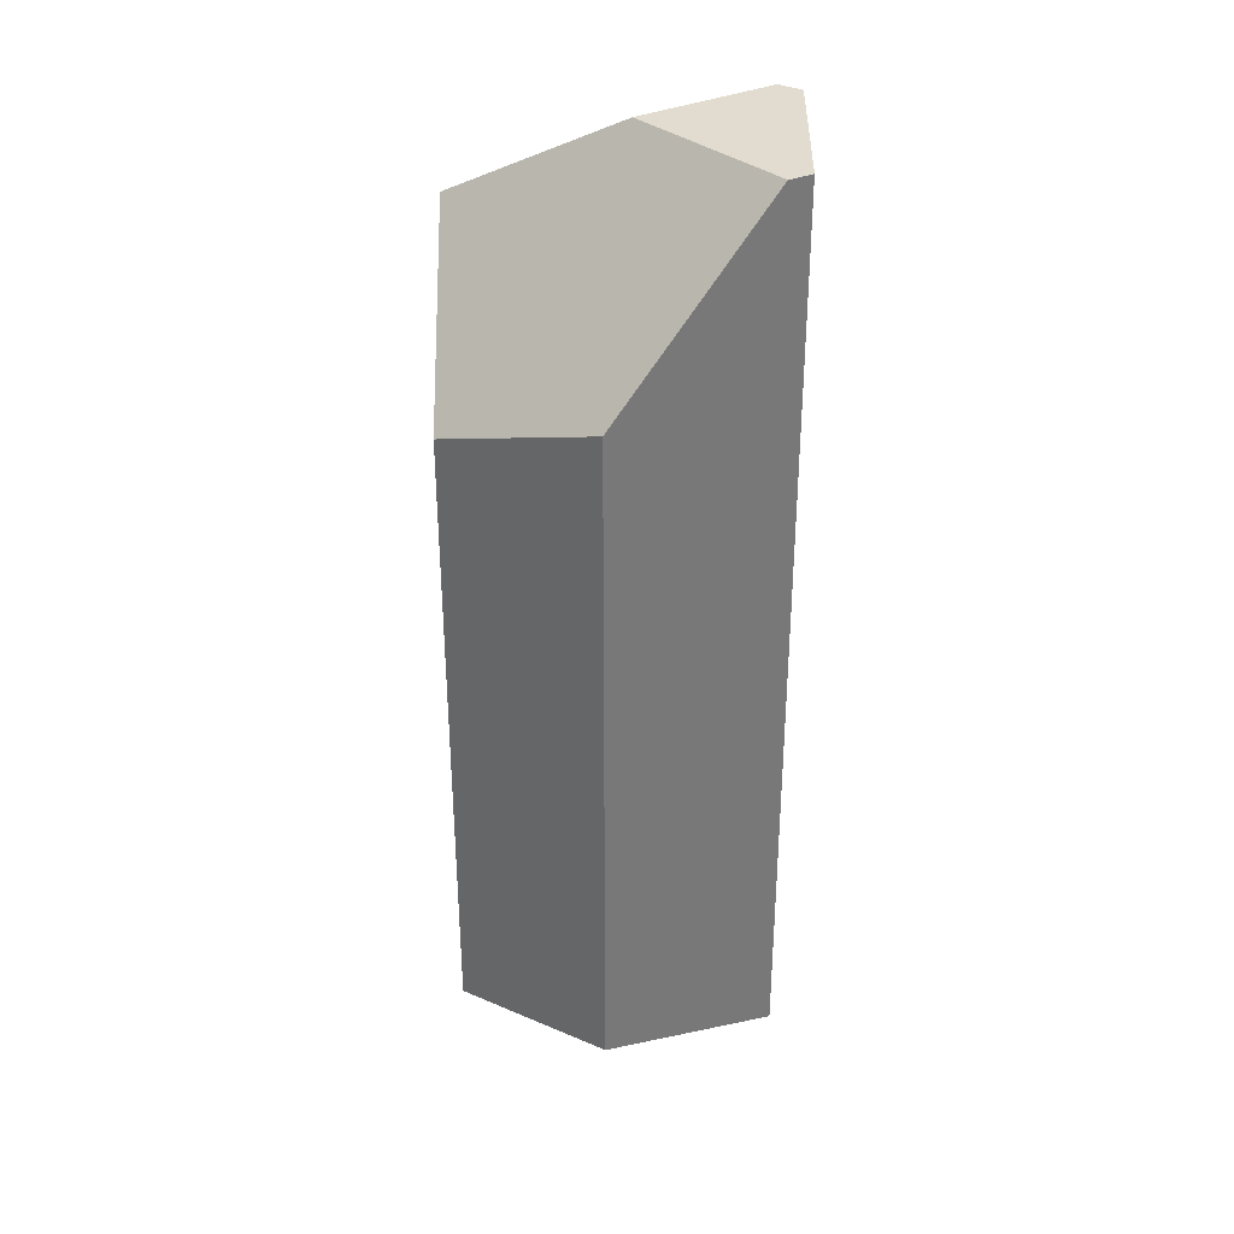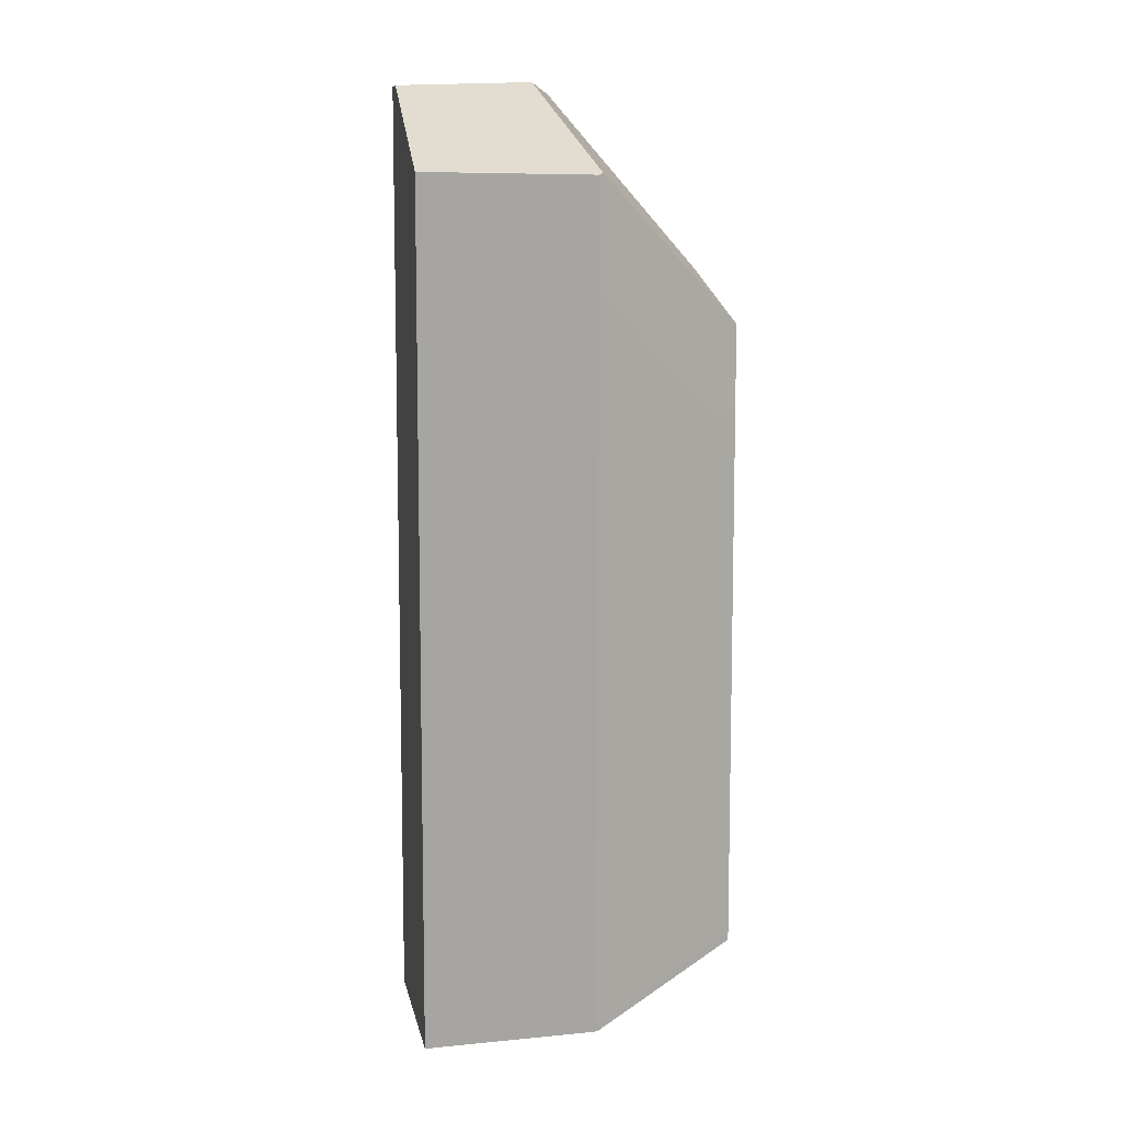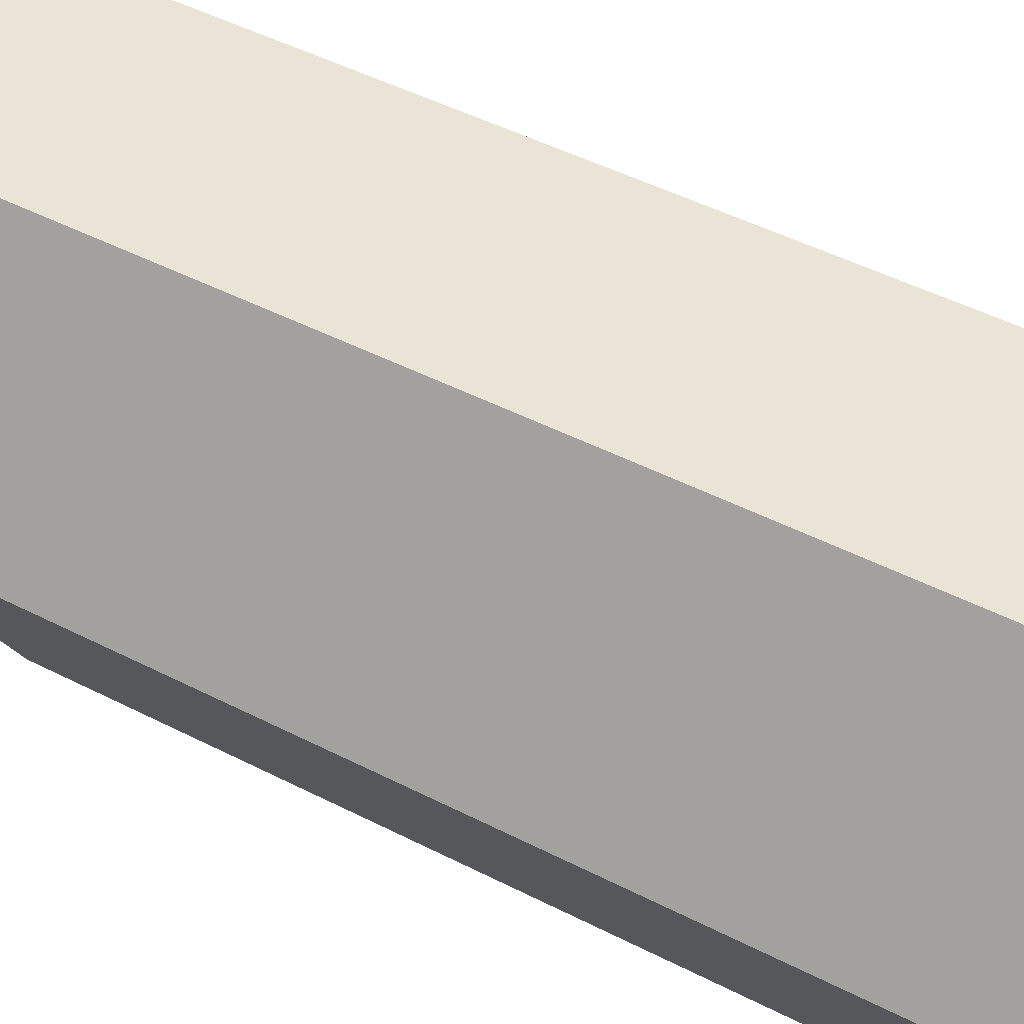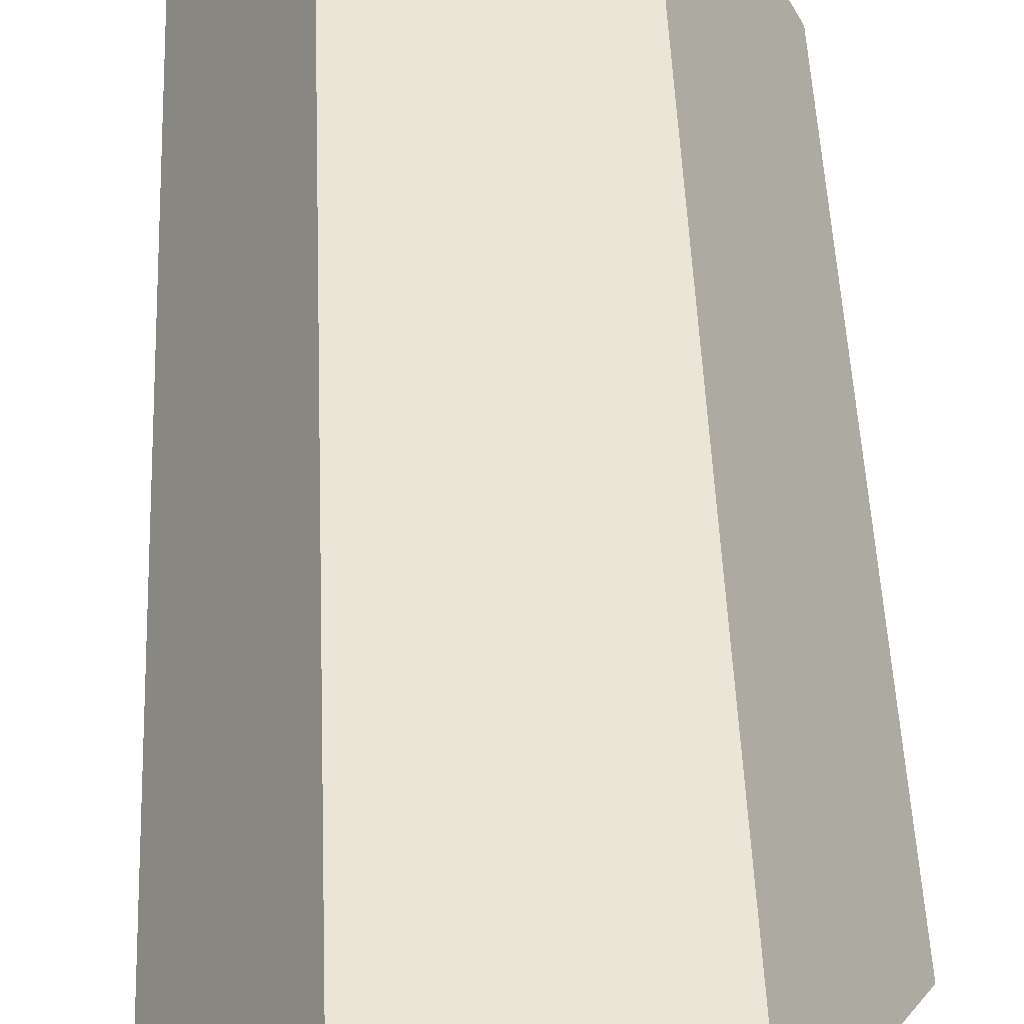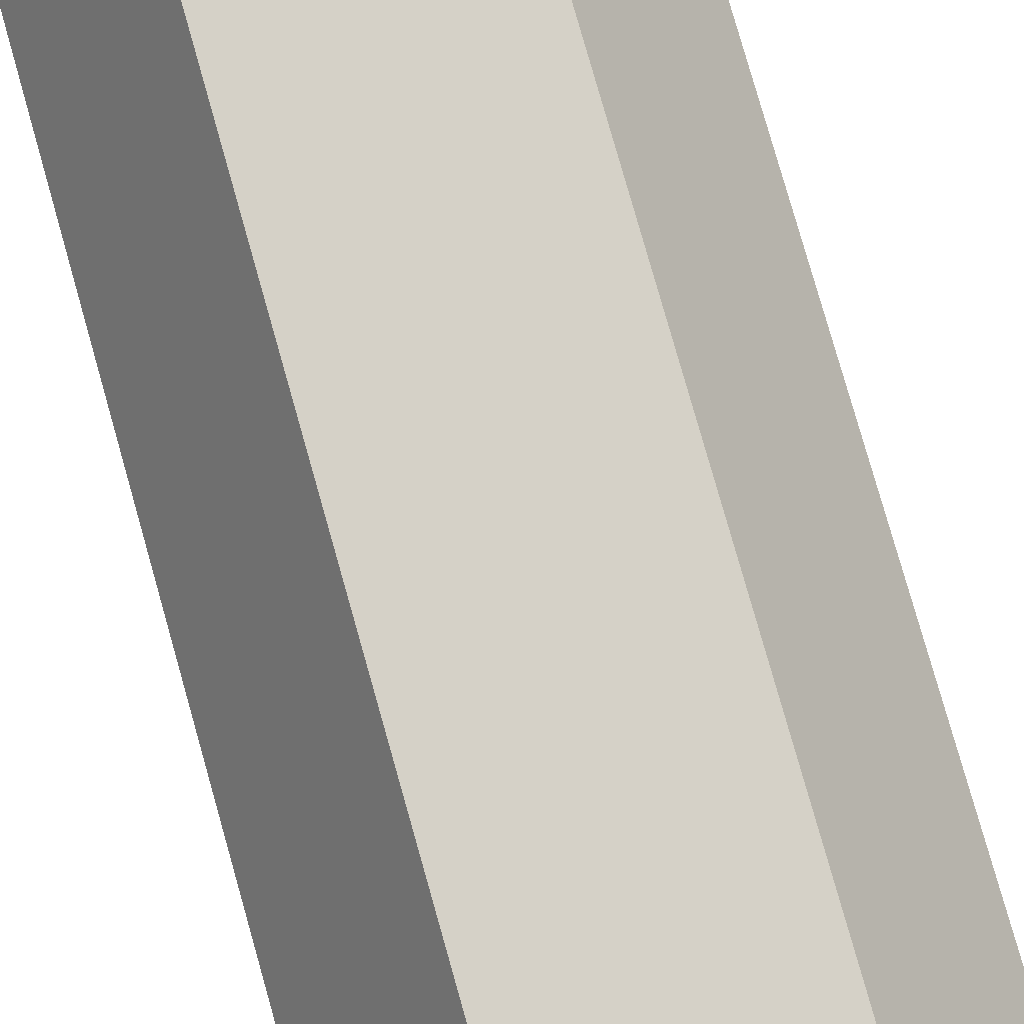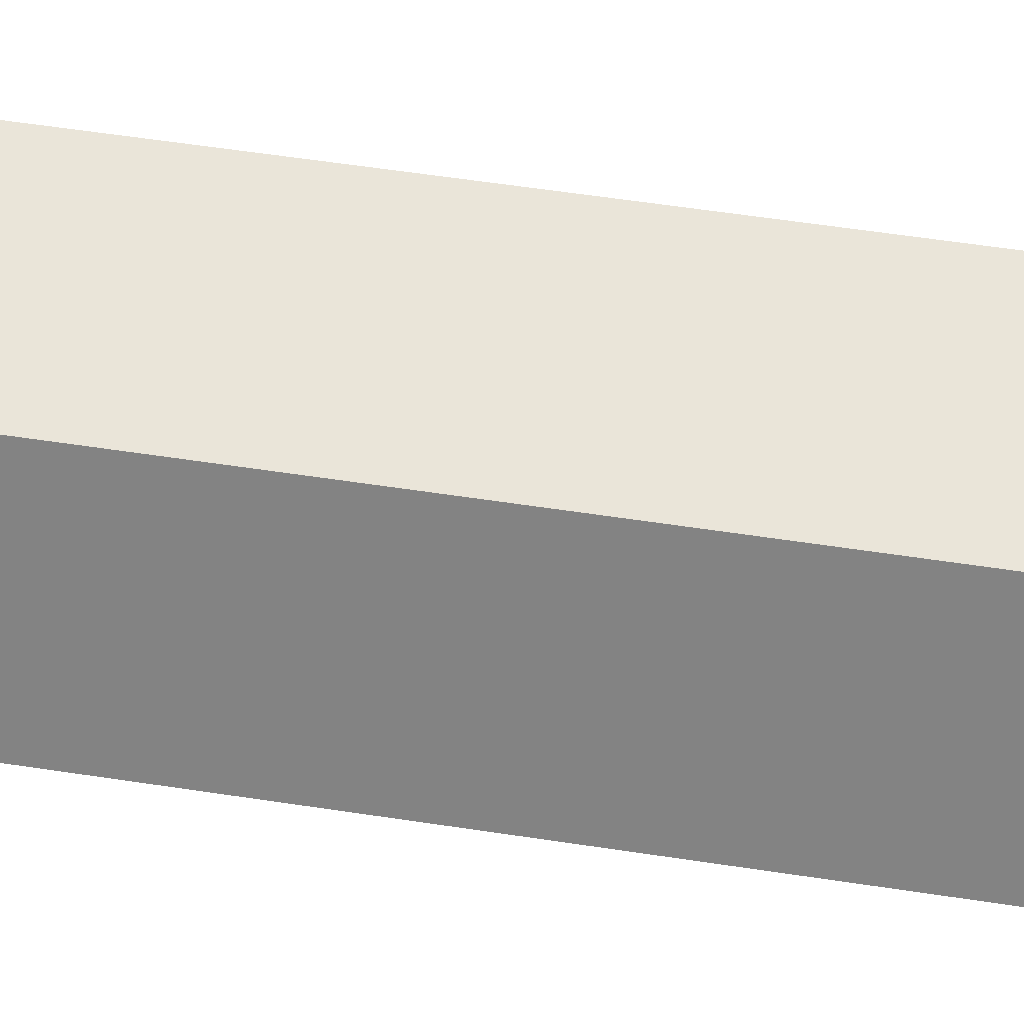
<metadata>
{"format":"obj","ext":"obj","renderer":"f3d","projection":"perspective","resolution":1024,"background":"white","views":[{"elev":34.4,"azim":-88.8,"up":"+Y"},{"elev":9.2,"azim":138.9,"up":"+Y"},{"elev":42.6,"azim":-57.7,"up":"+Z"},{"elev":46.0,"azim":177.8,"up":"+Z"},{"elev":79.2,"azim":164.2,"up":"+Z"},{"elev":58.0,"azim":99.0,"up":"+Z"}]}
</metadata>
<code>
v 0.4751 -2.329 -0.831
v 0.9614 -2.557 0.0112
v 0.4881 -2.53 0.831
v -0.9614 -2.045 -0.03983
v -0.5166 -2.071 -0.8086
v -0.4586 -2.281 0.831
v 0.9614 2.077 0.0112
v 0.4534 2.066 -0.8294
v 0.1471 2.557 0.06457
v 0.4755 2.053 -0.8304
v 0.5551 2.557 0.7149
v 0.1471 2.557 0.06457
v 0.4534 2.066 -0.8294
v -0.9614 1.581 -0.03983
v -0.5166 1.304 -0.8086
v -0.524 2.557 0.7177
v 0.4534 2.066 -0.8294
v 0.4755 2.053 -0.8304
v -0.5166 1.304 -0.8086
v 0.4751 -2.329 -0.831
v -0.5166 -2.071 -0.8086
v 0.5551 2.557 0.7149
v 0.1471 2.557 0.06457
v 0.4881 2.557 0.831
v -0.4586 2.557 0.831
v -0.524 2.557 0.7177
v -0.9614 -2.045 -0.03983
v -0.9614 1.581 -0.03983
v -0.5166 1.304 -0.8086
v -0.5166 -2.071 -0.8086
v 0.4751 -2.329 -0.831
v 0.4755 2.053 -0.8304
v 0.9614 -2.557 0.0112
v 0.9614 -2.557 0.0112
v 0.4755 2.053 -0.8304
v 0.9614 2.077 0.0112
v 0.9614 -2.557 0.0112
v 0.9614 2.077 0.0112
v 0.4881 -2.53 0.831
v 0.5551 2.557 0.7149
v 0.4881 2.557 0.831
v 0.4881 -2.53 0.831
v 0.4881 2.557 0.831
v -0.4586 -2.281 0.831
v -0.4586 2.557 0.831
v -0.4586 -2.281 0.831
v -0.4586 2.557 0.831
v -0.9614 -2.045 -0.03983
v -0.524 2.557 0.7177
v -0.524 2.557 0.7177
v -0.9614 1.581 -0.03983
v -0.9614 -2.045 -0.03983
g equalizer_crystal_008_shard_002
f 1 2 3
f 3 4 1
f 1 4 5
f 6 4 3
f 7 8 9
f 10 8 7
f 11 7 9
f 12 13 14
f 14 13 15
f 16 12 14
f 17 18 19
f 18 20 19
f 21 19 20
f 22 23 24
f 23 25 24
f 26 25 23
f 27 28 29
f 27 29 30
f 31 32 33
f 34 35 36
f 37 38 39
f 38 40 39
f 40 41 39
f 42 43 44
f 43 45 44
f 46 47 48
f 47 49 48
f 50 51 52

</code>
